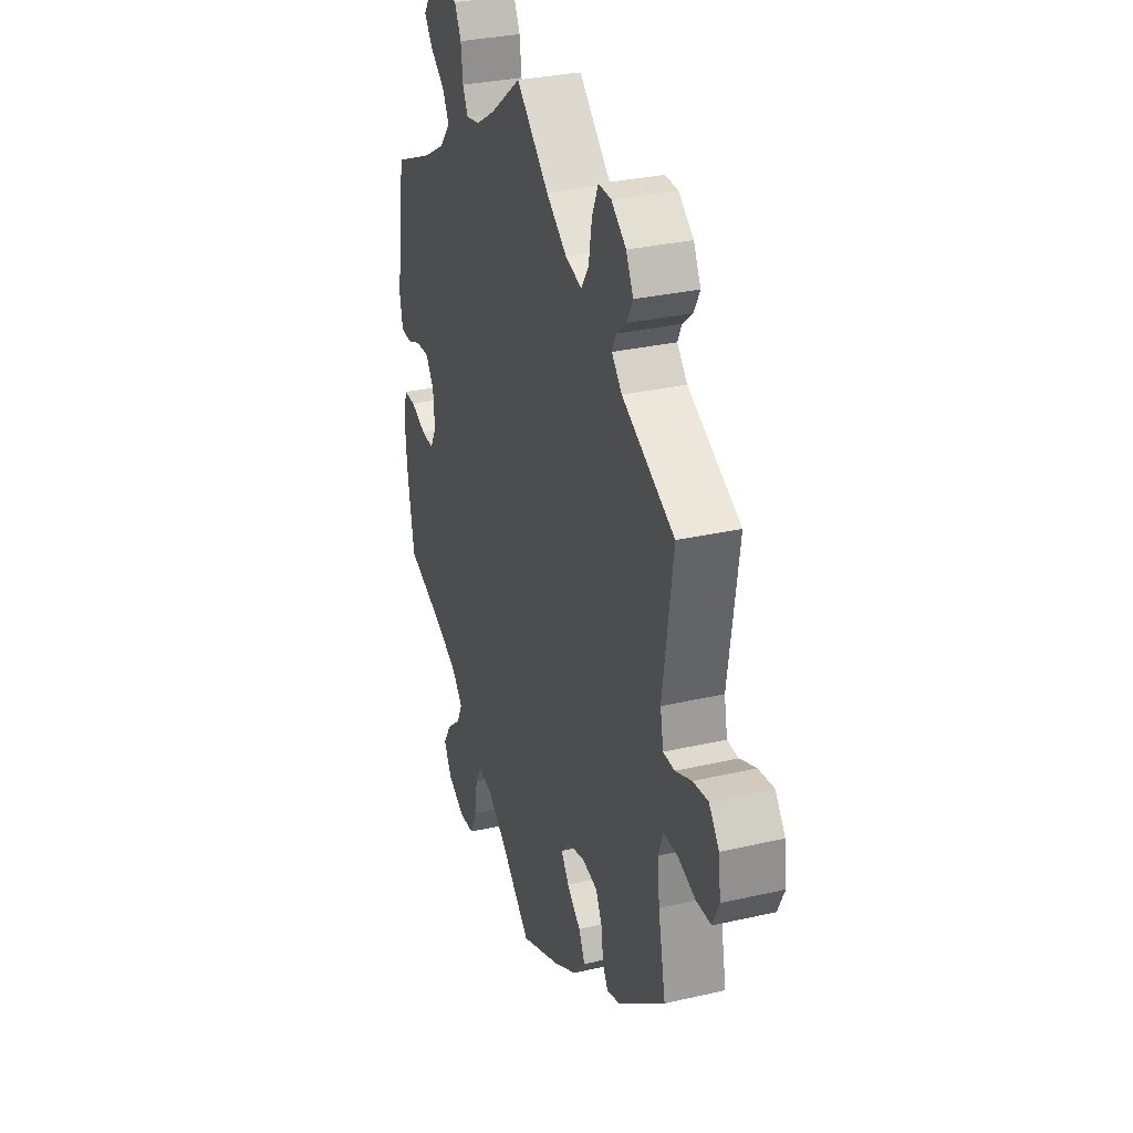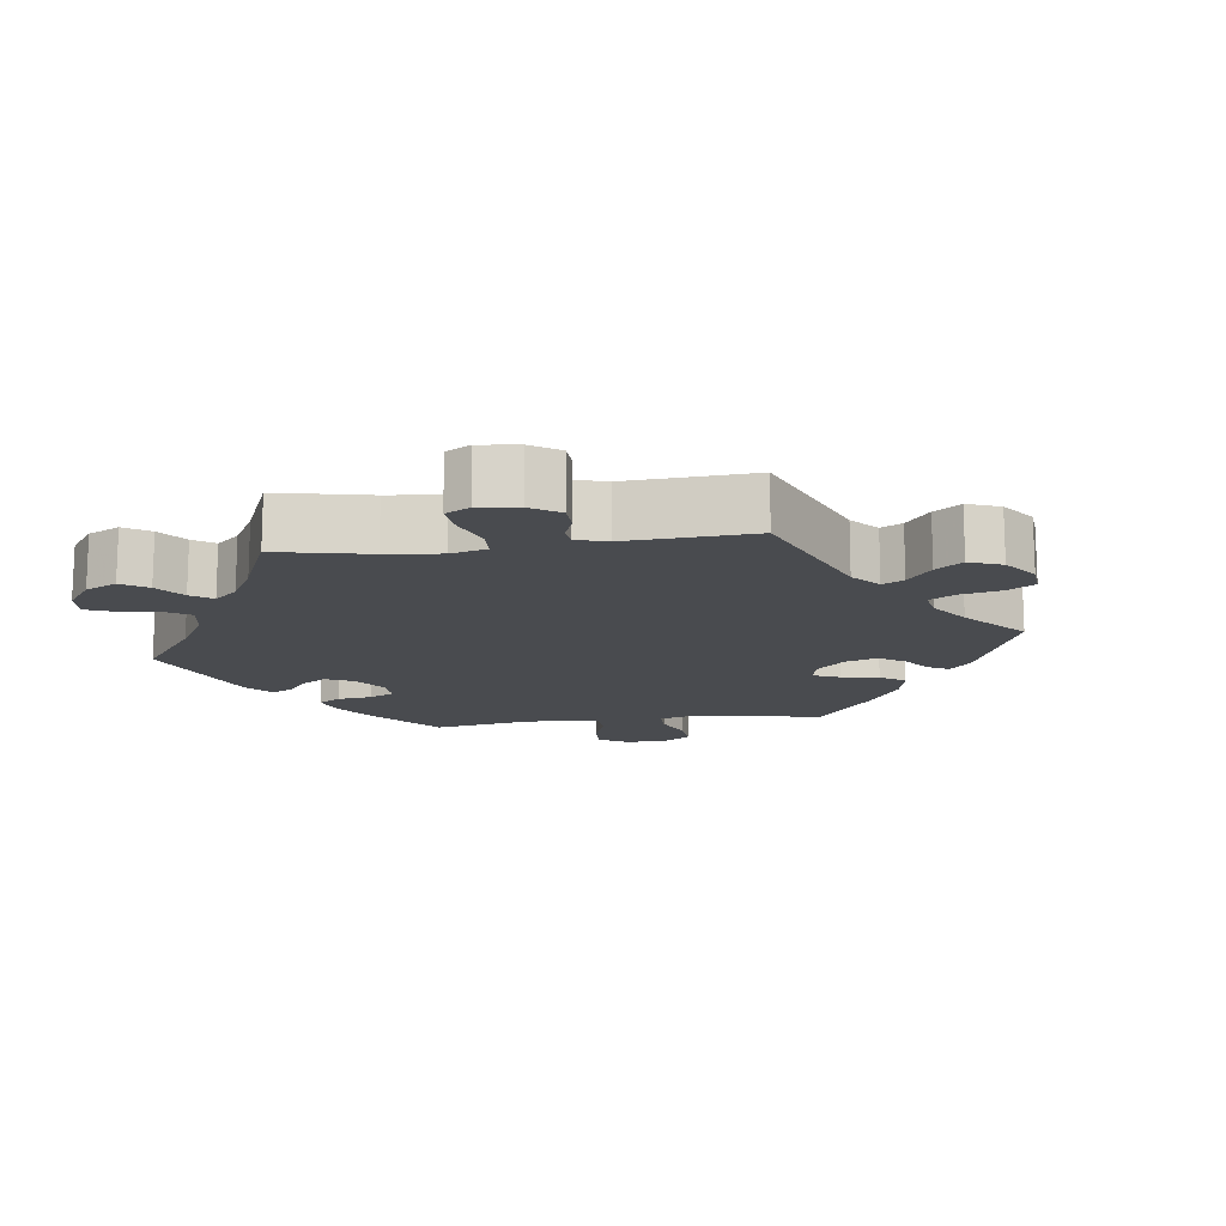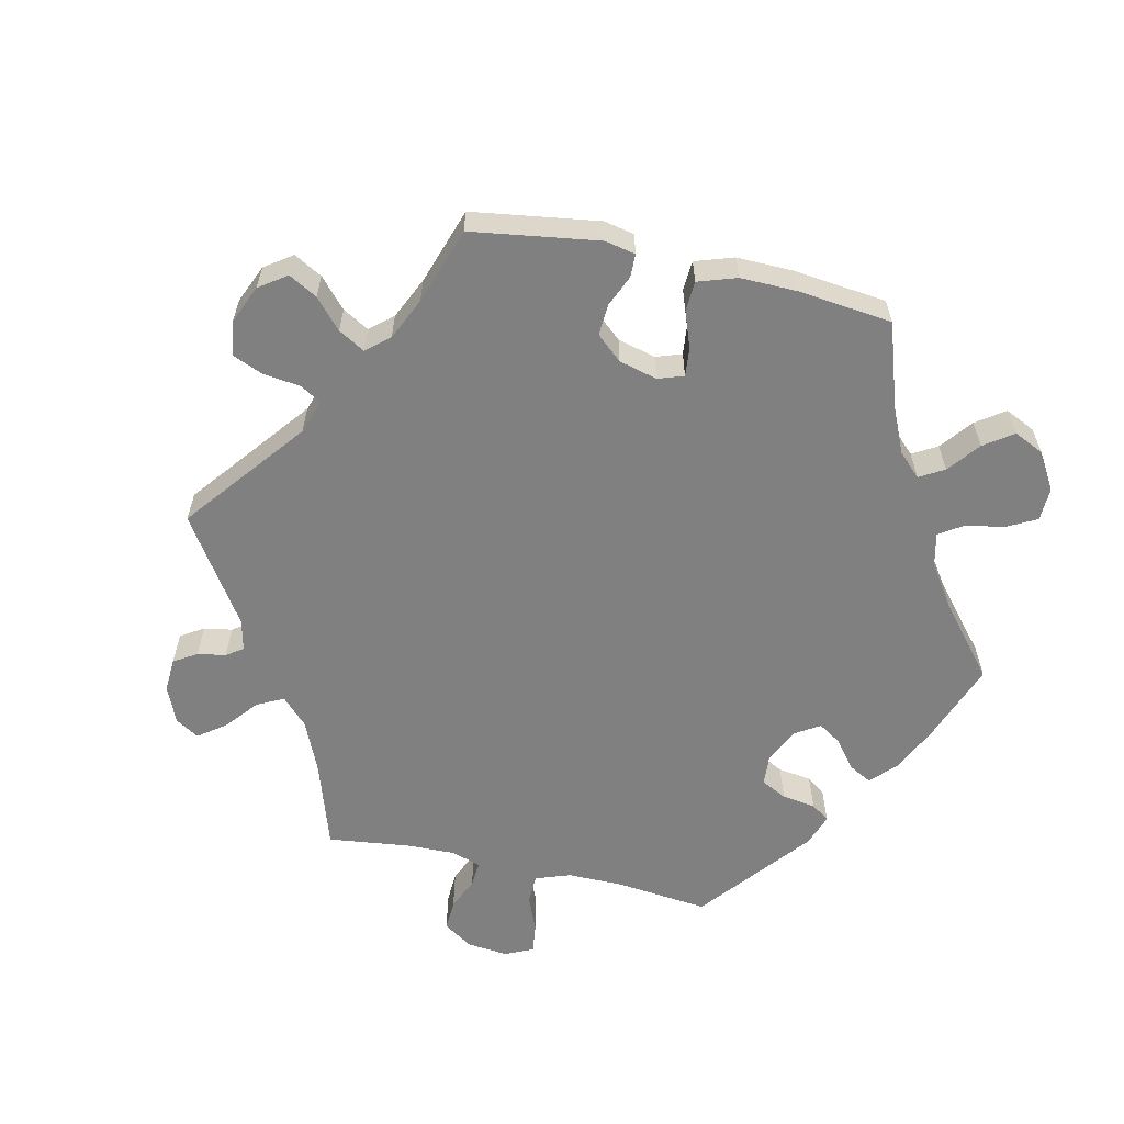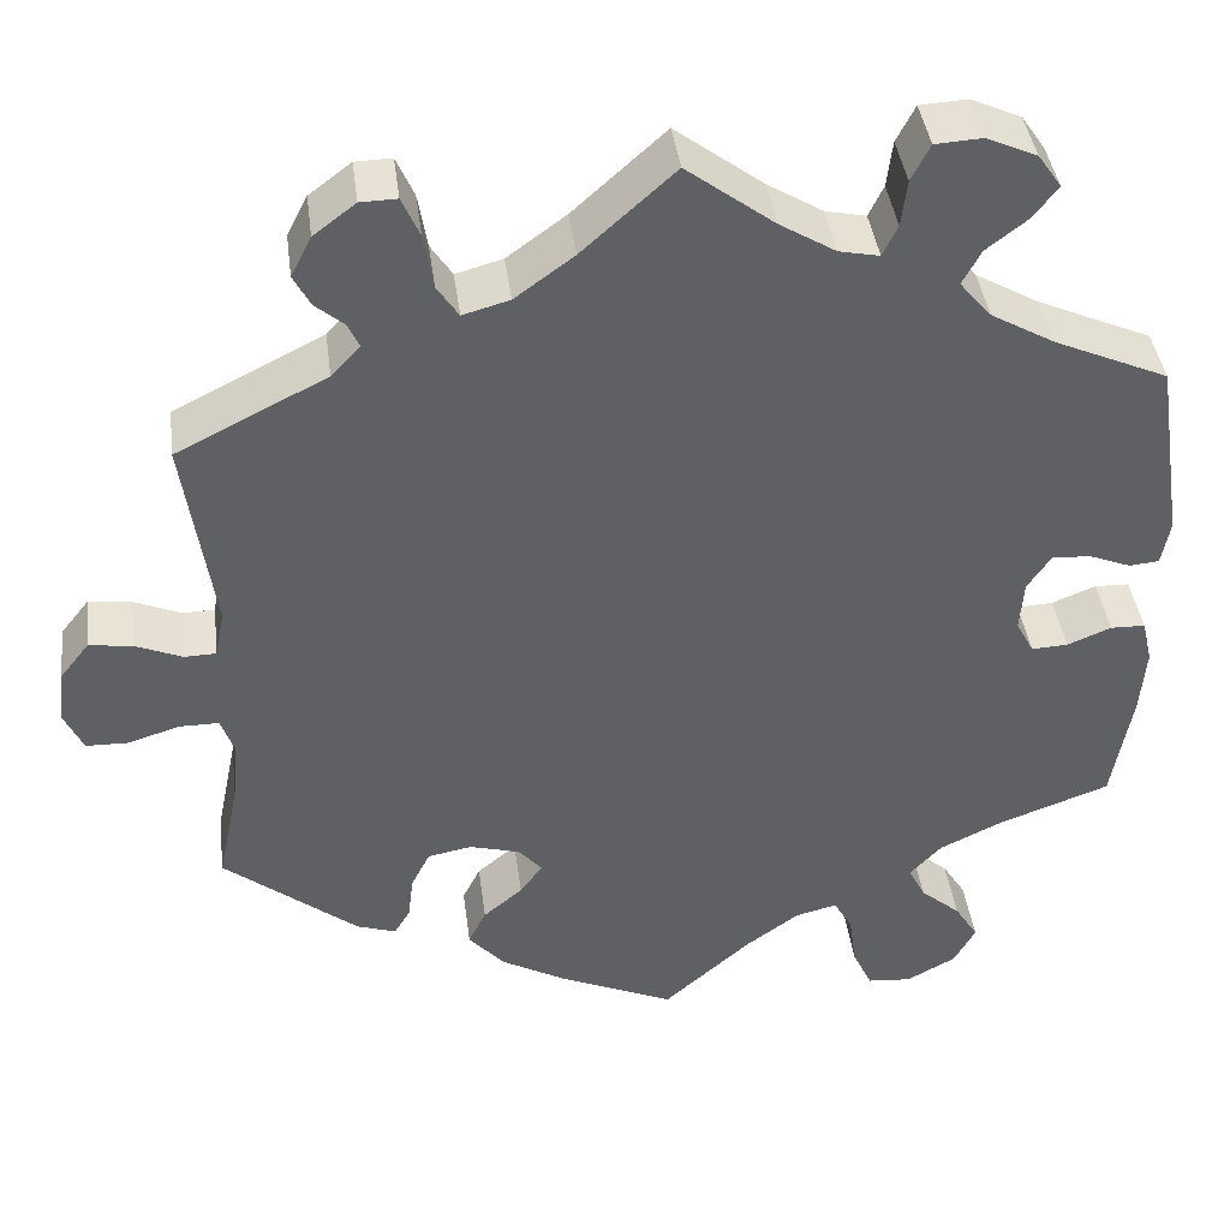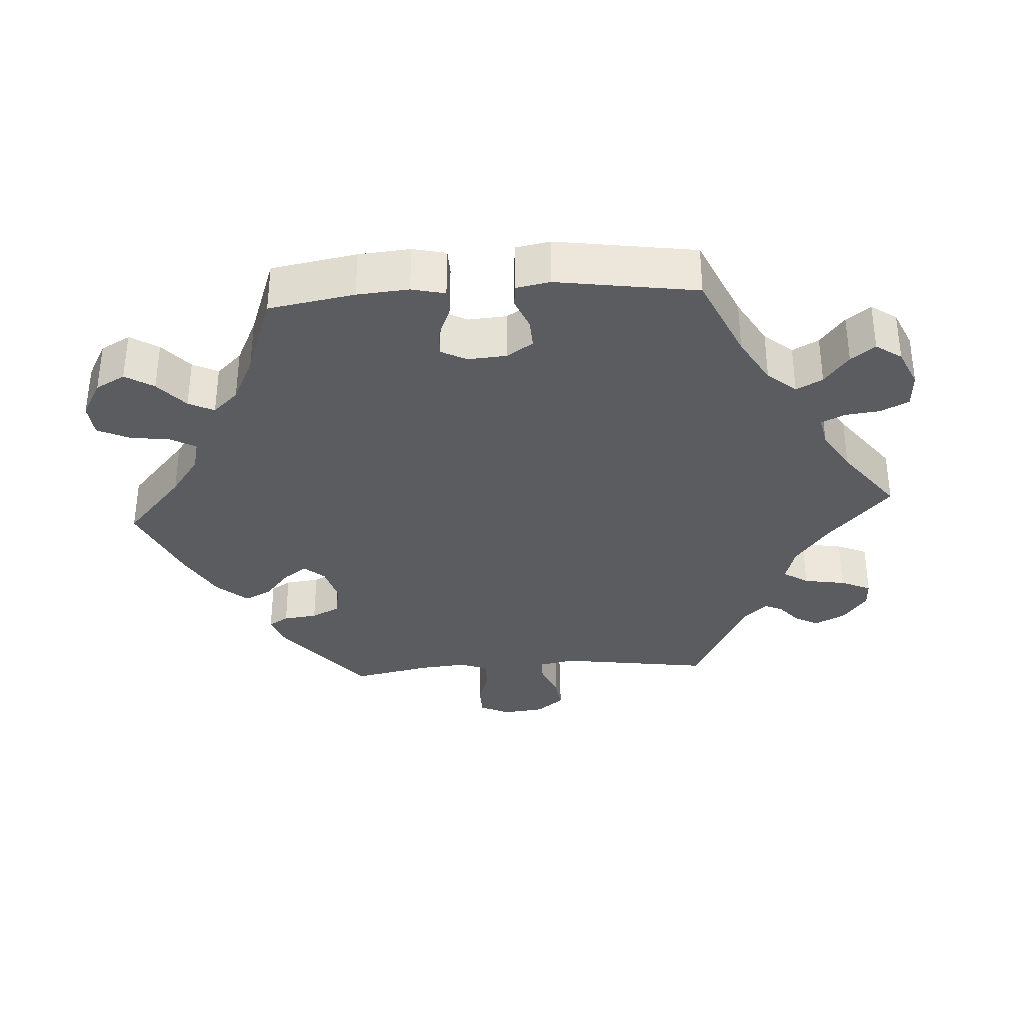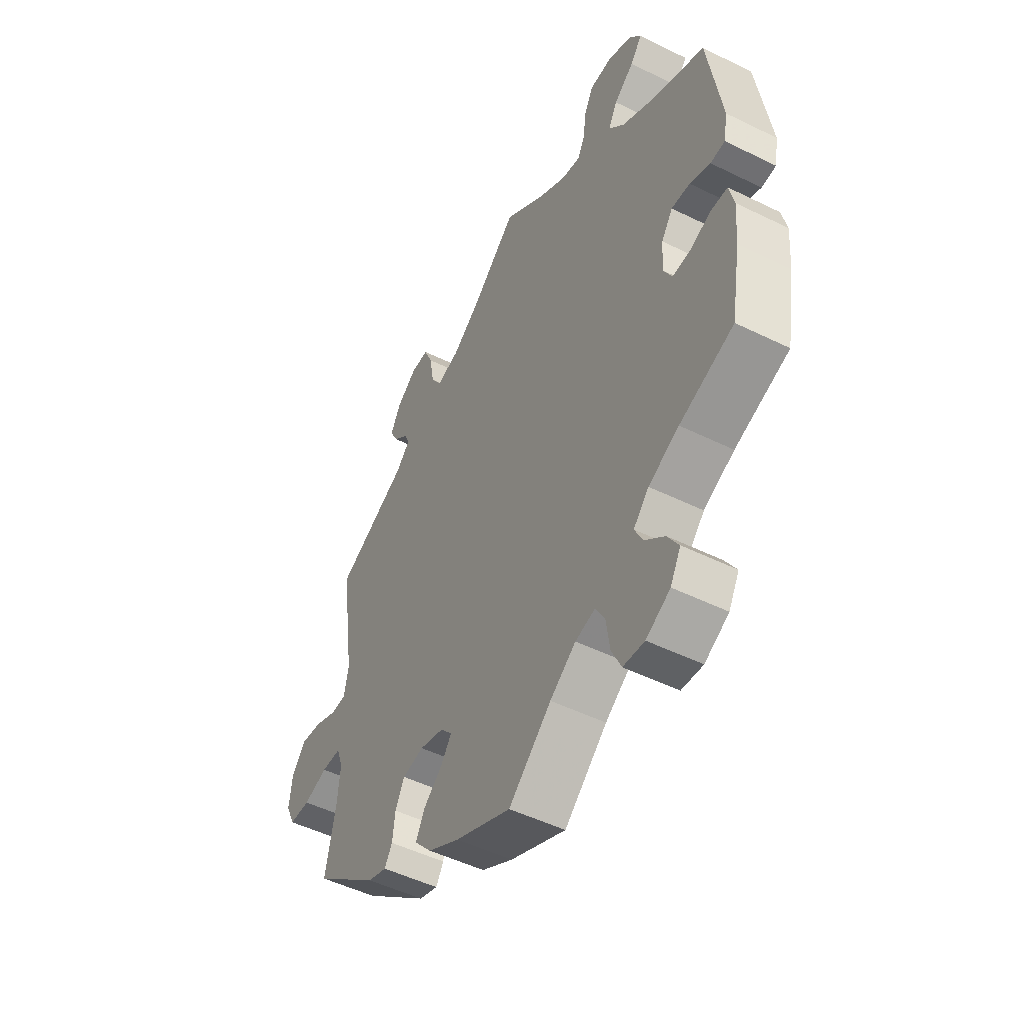
<metadata>
{"format":"obj","ext":"obj","renderer":"f3d","projection":"perspective","resolution":1024,"background":"white","views":[{"elev":30.9,"azim":71.7,"up":"+Z"},{"elev":-14.2,"azim":37.7,"up":"+Y"},{"elev":-60.1,"azim":137.2,"up":"+Y"},{"elev":41.0,"azim":172.6,"up":"+Z"},{"elev":-33.8,"azim":-86.3,"up":"+Y"},{"elev":-49.8,"azim":-118.5,"up":"+Z"}]}
</metadata>
<code>
v 0.357 0.07 -0.403
v 0.315 0.07 -0.417
v 0.298 0.07 -0.389
v 0.292 0.07 -0.341
v 0.272 0.07 -0.301
v 0.225 0.07 -0.292
v 0.171 0.07 -0.307
v 0.146 0.07 -0.336
v 0.17 0.07 -0.369
v 0.212 0.07 -0.404
v 0.231 0.07 -0.442
v 0.193 0.07 -0.485
v 0.123 0.07 -0.524
v 0 0.07 -0.578
v -0.094 0.07 -0.495
v -0.151 0.07 -0.454
v -0.195 0.07 -0.443
v -0.215 0.07 -0.478
v -0.223 0.07 -0.535
v -0.244 0.07 -0.58
v -0.291 0.07 -0.584
v -0.344 0.07 -0.555
v -0.367 0.07 -0.513
v -0.342 0.07 -0.473
v -0.299 0.07 -0.436
v -0.281 0.07 -0.4
v -0.315 0.07 -0.364
v -0.382 0.07 -0.332
v -0.501 0.07 -0.289
v -0.522 0.07 -0.168
v -0.528 0.07 -0.095
v -0.517 0.07 -0.048
v -0.48 0.07 -0.047
v -0.433 0.07 -0.066
v -0.394 0.07 -0.068
v -0.375 0.07 -0.032
v -0.379 0.07 0.023
v -0.404 0.07 0.06
v -0.445 0.07 0.058
v -0.49 0.07 0.04
v -0.522 0.07 0.043
v -0.531 0.07 0.091
v -0.501 0.07 0.289
v -0.379 0.07 0.343
v -0.311 0.07 0.382
v -0.277 0.07 0.422
v -0.297 0.07 0.459
v -0.341 0.07 0.493
v -0.367 0.07 0.527
v -0.342 0.07 0.563
v -0.288 0.07 0.587
v -0.238 0.07 0.584
v -0.218 0.07 0.545
v -0.212 0.07 0.495
v -0.196 0.07 0.462
v -0.153 0.07 0.471
v -0.094 0.07 0.507
v 0 0.07 0.578
v 0.099 0.07 0.489
v 0.162 0.07 0.443
v 0.212 0.07 0.429
v 0.235 0.07 0.464
v 0.245 0.07 0.523
v 0.264 0.07 0.566
v 0.303 0.07 0.565
v 0.348 0.07 0.531
v 0.37 0.07 0.488
v 0.352 0.07 0.454
v 0.321 0.07 0.428
v 0.309 0.07 0.402
v 0.34 0.07 0.369
v 0.5 0.07 0.289
v 0.469 0.07 0.076
v 0.479 0.07 0.026
v 0.513 0.07 0.025
v 0.563 0.07 0.046
v 0.609 0.07 0.052
v 0.64 0.07 0.013
v 0.647 0.07 -0.045
v 0.627 0.07 -0.088
v 0.581 0.07 -0.089
v 0.528 0.07 -0.072
v 0.485 0.07 -0.072
v 0.471 0.07 -0.112
v 0.477 0.07 -0.177
v 0.5 0.07 -0.289
v 0.357 0 -0.403
v 0.315 0 -0.417
v 0.298 0 -0.389
v 0.292 0 -0.341
v 0.272 0 -0.301
v 0.225 0 -0.292
v 0.171 0 -0.307
v 0.146 0 -0.336
v 0.17 0 -0.369
v 0.212 0 -0.404
v 0.231 0 -0.442
v 0.193 0 -0.485
v 0.123 0 -0.524
v 0 0 -0.578
v -0.094 0 -0.495
v -0.151 0 -0.454
v -0.195 0 -0.443
v -0.215 0 -0.478
v -0.223 0 -0.535
v -0.244 0 -0.58
v -0.291 0 -0.584
v -0.344 0 -0.555
v -0.367 0 -0.513
v -0.342 0 -0.473
v -0.299 0 -0.436
v -0.281 0 -0.4
v -0.315 0 -0.364
v -0.382 0 -0.332
v -0.501 0 -0.289
v -0.522 0 -0.168
v -0.528 0 -0.095
v -0.517 0 -0.048
v -0.48 0 -0.047
v -0.433 0 -0.066
v -0.394 0 -0.068
v -0.375 0 -0.032
v -0.379 0 0.023
v -0.404 0 0.06
v -0.445 0 0.058
v -0.49 0 0.04
v -0.522 0 0.043
v -0.531 0 0.091
v -0.501 0 0.289
v -0.379 0 0.343
v -0.311 0 0.382
v -0.277 0 0.422
v -0.297 0 0.459
v -0.341 0 0.493
v -0.367 0 0.527
v -0.342 0 0.563
v -0.288 0 0.587
v -0.238 0 0.584
v -0.218 0 0.545
v -0.212 0 0.495
v -0.196 0 0.462
v -0.153 0 0.471
v -0.094 0 0.507
v 0 0 0.578
v 0.099 0 0.489
v 0.162 0 0.443
v 0.212 0 0.429
v 0.235 0 0.464
v 0.245 0 0.523
v 0.264 0 0.566
v 0.303 0 0.565
v 0.348 0 0.531
v 0.37 0 0.488
v 0.352 0 0.454
v 0.321 0 0.428
v 0.309 0 0.402
v 0.34 0 0.369
v 0.5 0 0.289
v 0.469 0 0.076
v 0.479 0 0.026
v 0.513 0 0.025
v 0.563 0 0.046
v 0.609 0 0.052
v 0.64 0 0.013
v 0.647 0 -0.045
v 0.627 0 -0.088
v 0.581 0 -0.089
v 0.528 0 -0.072
v 0.485 0 -0.072
v 0.471 0 -0.112
v 0.477 0 -0.177
v 0.5 0 -0.289
f 85 86 1 2
f 84 85 2 3
f 83 84 3 4
f 79 80 81 82
f 79 82 83
f 78 79 83
f 75 76 77 78
f 74 75 78 83
f 73 74 83 4
f 71 72 73 4
f 66 67 68 69
f 66 69 70
f 65 66 70
f 62 63 64 65
f 61 62 65 70
f 57 58 59
f 56 57 59 60
f 55 56 60 61
f 51 52 53 54
f 51 54 55
f 50 51 55
f 47 48 49 50
f 46 47 50 55
f 45 46 55 61
f 41 42 43 44
f 39 40 41 44
f 38 39 44 45
f 37 38 45 61
f 31 32 33 34
f 31 34 35
f 28 29 30 31
f 27 28 31 35
f 26 27 35 36
f 22 23 24 25
f 22 25 26
f 21 22 26
f 18 19 20 21
f 17 18 21 26
f 16 17 26 36
f 12 13 14 15
f 9 10 11 12
f 8 9 12 15
f 7 8 15 16
f 70 71 4 5
f 61 70 5 6
f 37 61 6 7
f 7 16 36 37
f 88 87 172 171
f 89 88 171 170
f 90 89 170 169
f 168 167 166 165
f 169 168 165
f 169 165 164
f 164 163 162 161
f 169 164 161 160
f 90 169 160 159
f 90 159 158 157
f 155 154 153 152
f 156 155 152
f 156 152 151
f 151 150 149 148
f 156 151 148 147
f 145 144 143
f 146 145 143 142
f 147 146 142 141
f 140 139 138 137
f 141 140 137
f 141 137 136
f 136 135 134 133
f 141 136 133 132
f 147 141 132 131
f 130 129 128 127
f 130 127 126 125
f 131 130 125 124
f 147 131 124 123
f 120 119 118 117
f 121 120 117
f 117 116 115 114
f 121 117 114 113
f 122 121 113 112
f 111 110 109 108
f 112 111 108
f 112 108 107
f 107 106 105 104
f 112 107 104 103
f 122 112 103 102
f 101 100 99 98
f 98 97 96 95
f 101 98 95 94
f 102 101 94 93
f 91 90 157 156
f 92 91 156 147
f 93 92 147 123
f 123 122 102 93
f 1 87 88 2
f 2 88 89 3
f 3 89 90 4
f 4 90 91 5
f 5 91 92 6
f 6 92 93 7
f 7 93 94 8
f 8 94 95 9
f 9 95 96 10
f 10 96 97 11
f 11 97 98 12
f 12 98 99 13
f 13 99 100 14
f 14 100 101 15
f 15 101 102 16
f 16 102 103 17
f 17 103 104 18
f 18 104 105 19
f 19 105 106 20
f 20 106 107 21
f 21 107 108 22
f 22 108 109 23
f 23 109 110 24
f 24 110 111 25
f 25 111 112 26
f 26 112 113 27
f 27 113 114 28
f 28 114 115 29
f 29 115 116 30
f 30 116 117 31
f 31 117 118 32
f 32 118 119 33
f 33 119 120 34
f 34 120 121 35
f 35 121 122 36
f 36 122 123 37
f 37 123 124 38
f 38 124 125 39
f 39 125 126 40
f 40 126 127 41
f 41 127 128 42
f 42 128 129 43
f 43 129 130 44
f 44 130 131 45
f 45 131 132 46
f 46 132 133 47
f 47 133 134 48
f 48 134 135 49
f 49 135 136 50
f 50 136 137 51
f 51 137 138 52
f 52 138 139 53
f 53 139 140 54
f 54 140 141 55
f 55 141 142 56
f 56 142 143 57
f 57 143 144 58
f 58 144 145 59
f 59 145 146 60
f 60 146 147 61
f 61 147 148 62
f 62 148 149 63
f 63 149 150 64
f 64 150 151 65
f 65 151 152 66
f 66 152 153 67
f 67 153 154 68
f 68 154 155 69
f 69 155 156 70
f 70 156 157 71
f 71 157 158 72
f 72 158 159 73
f 73 159 160 74
f 74 160 161 75
f 75 161 162 76
f 76 162 163 77
f 77 163 164 78
f 78 164 165 79
f 79 165 166 80
f 80 166 167 81
f 81 167 168 82
f 82 168 169 83
f 83 169 170 84
f 84 170 171 85
f 85 171 172 86
f 86 172 87 1

</code>
